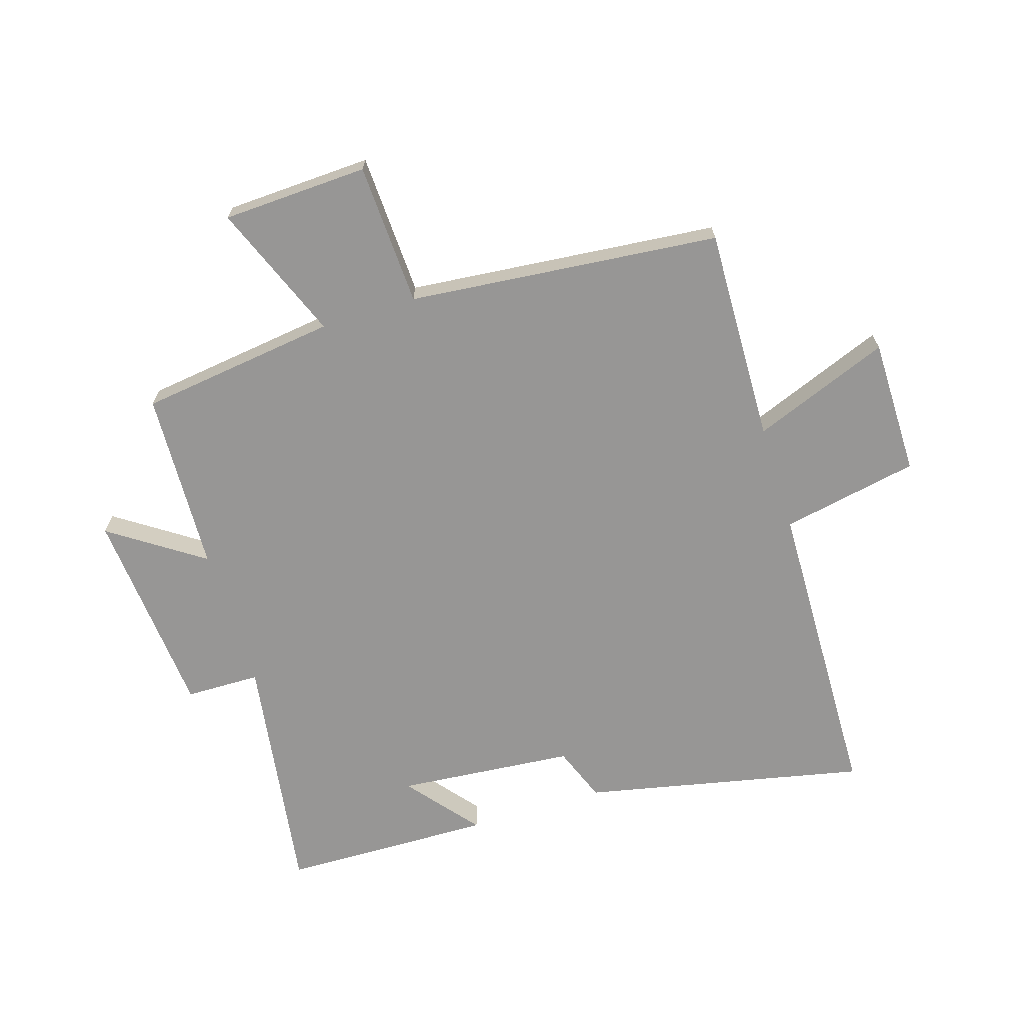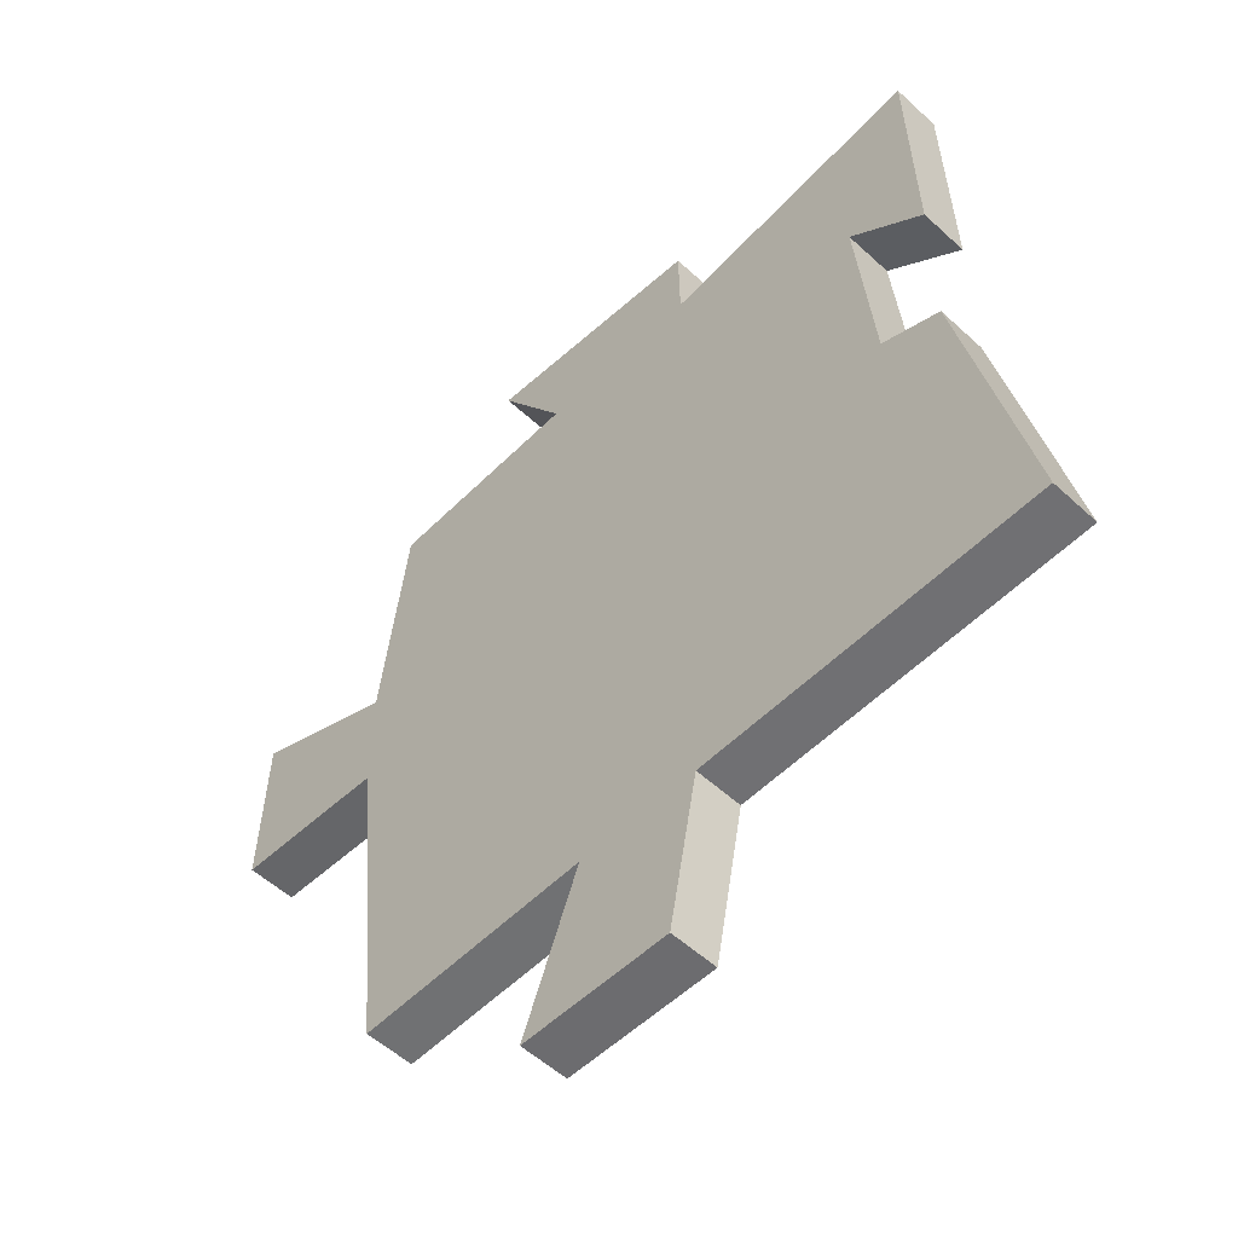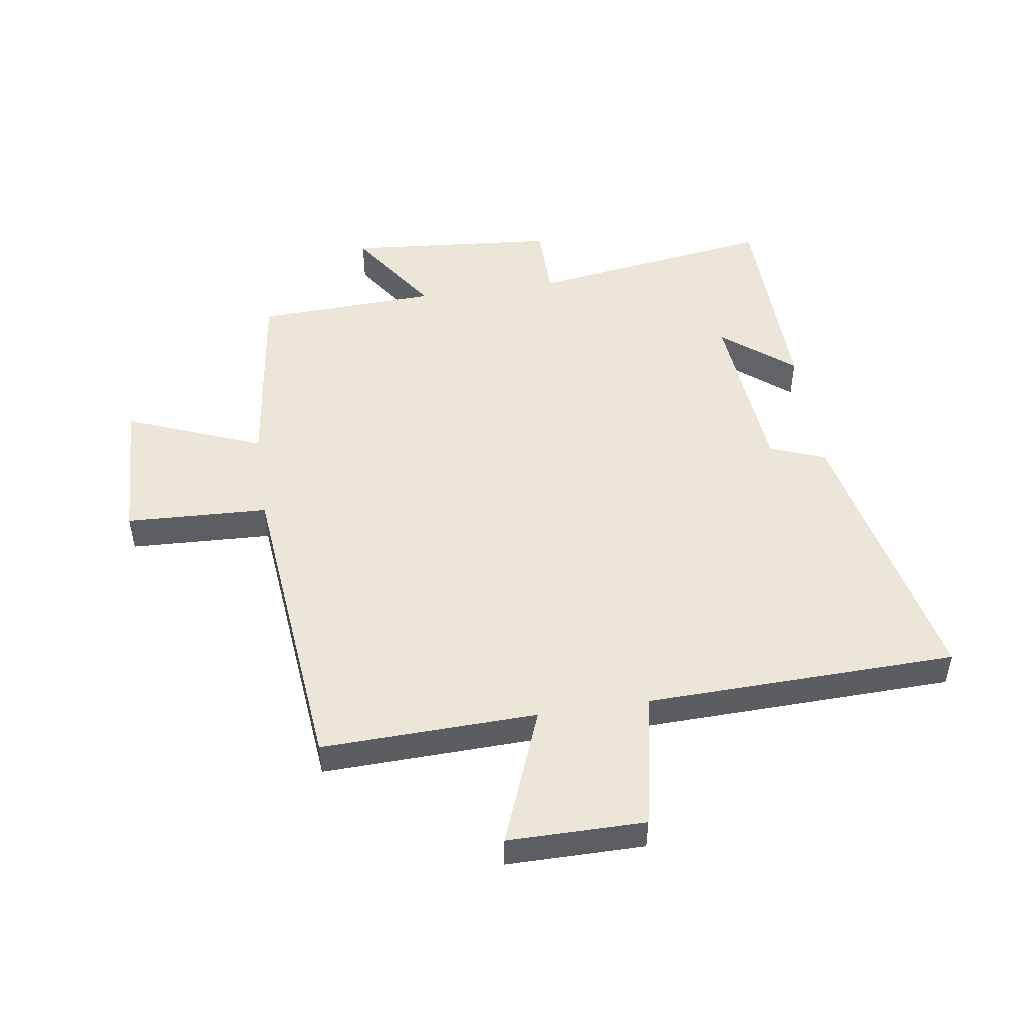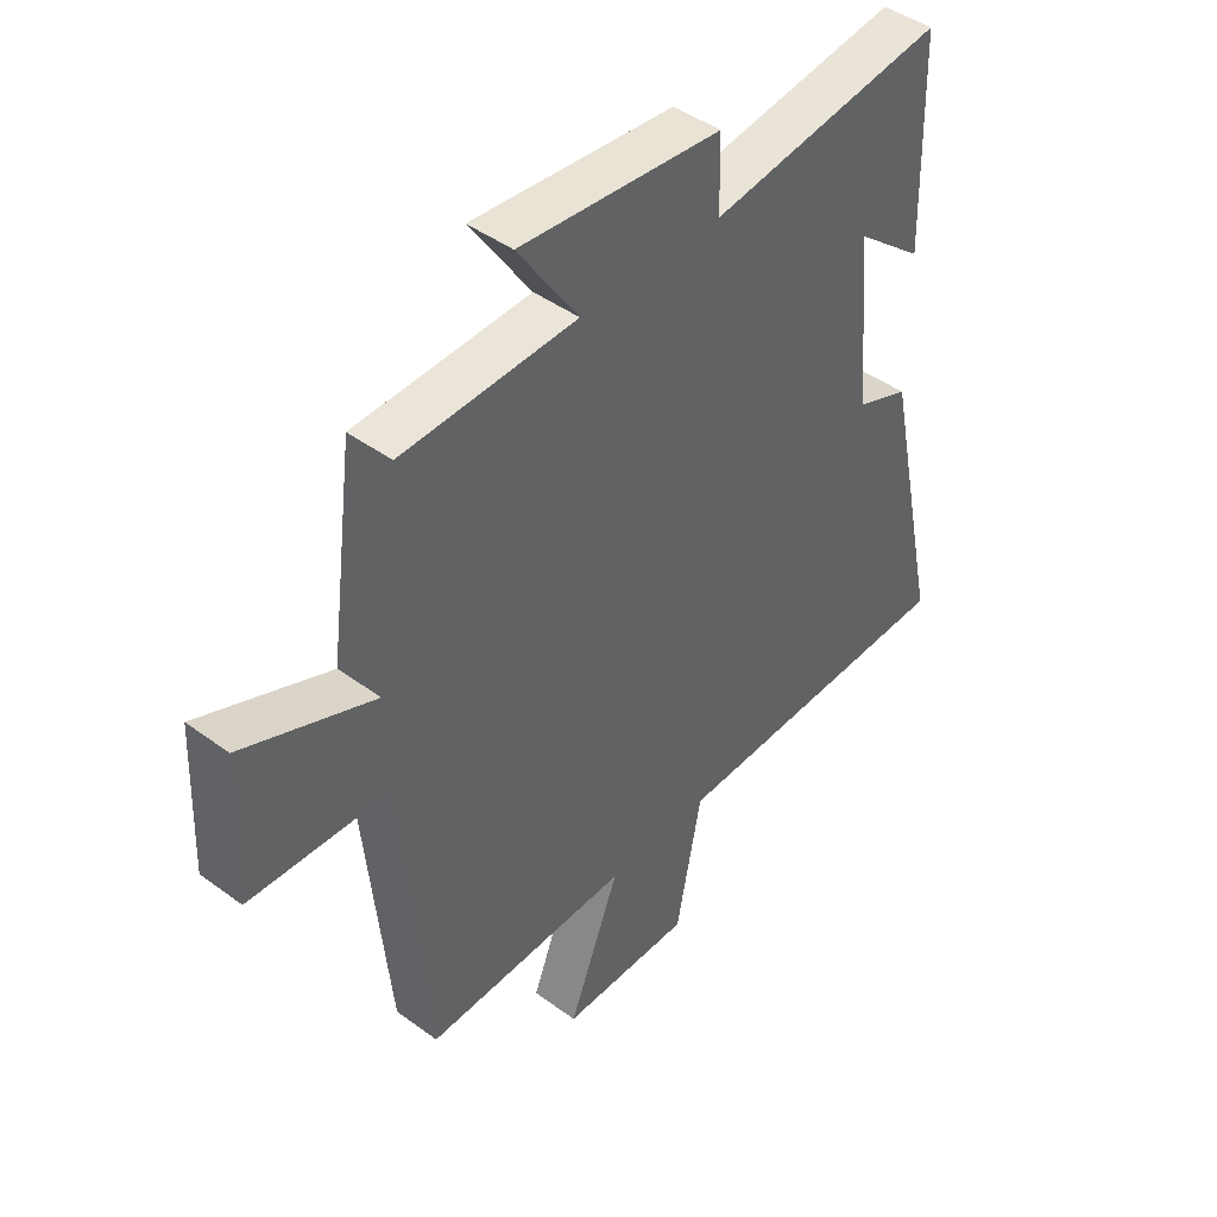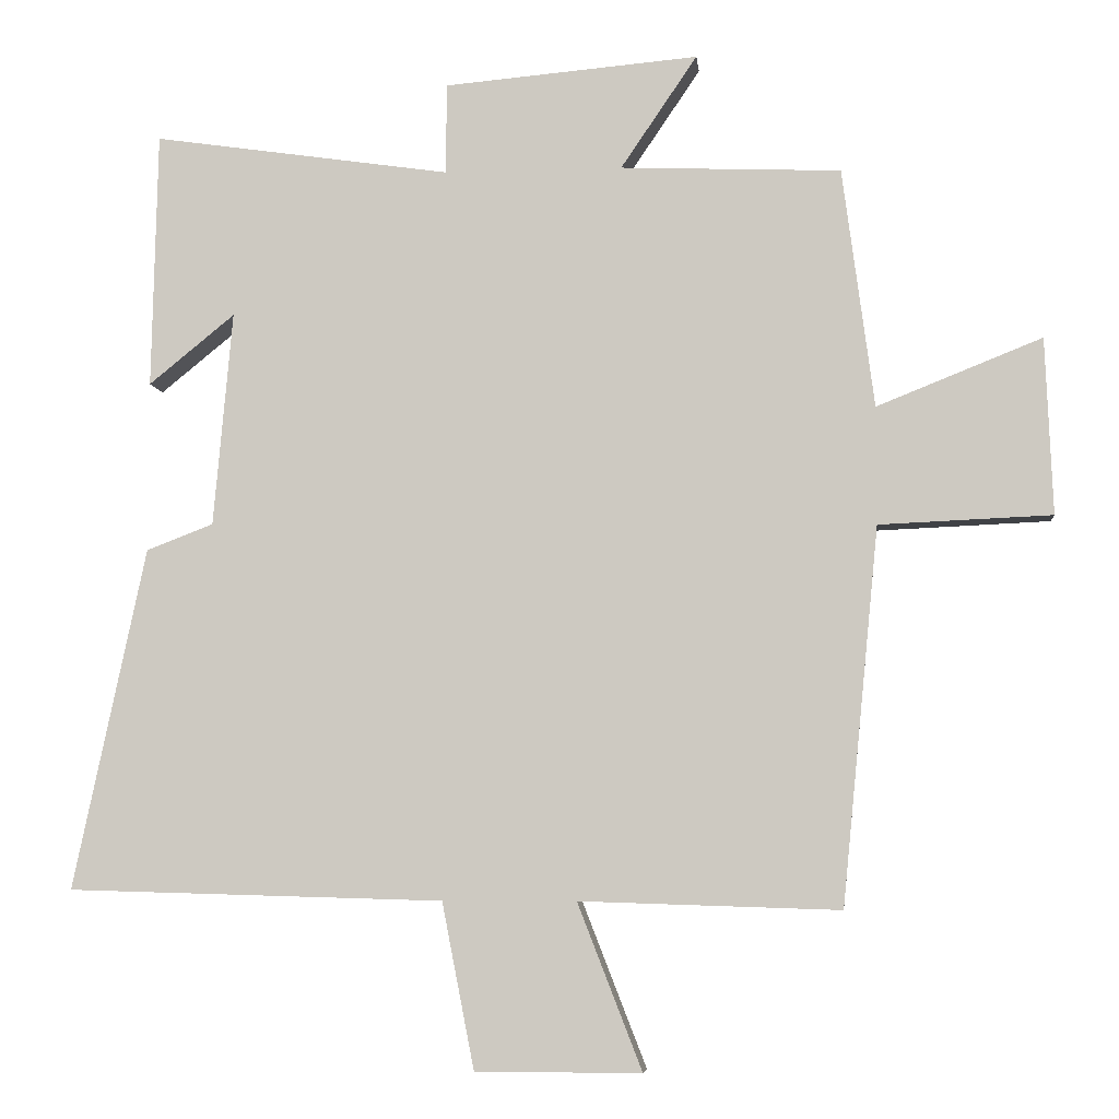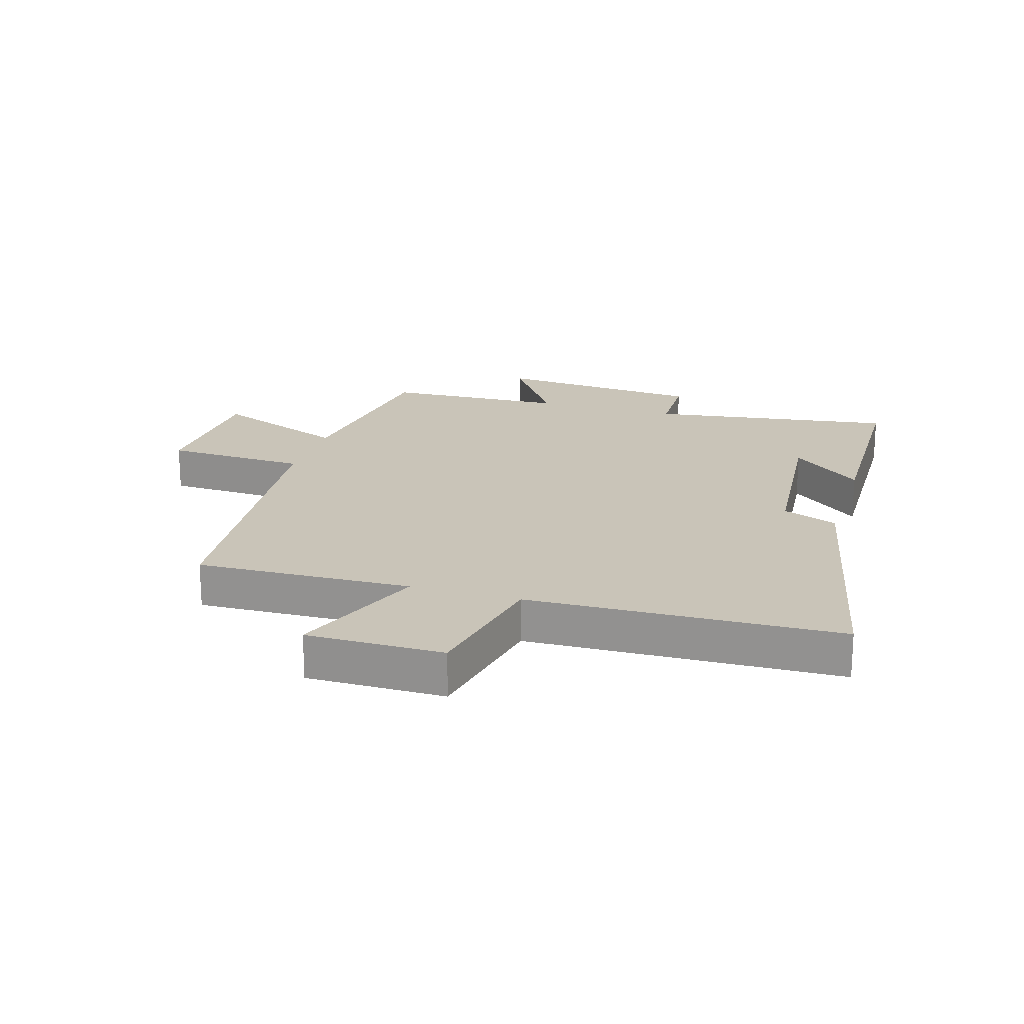
<metadata>
{"format":"obj","ext":"obj","renderer":"f3d","projection":"perspective","resolution":1024,"background":"white","views":[{"elev":-68.0,"azim":107.4,"up":"+Y"},{"elev":-53.8,"azim":-134.4,"up":"+Z"},{"elev":49.2,"azim":171.5,"up":"+Y"},{"elev":44.0,"azim":130.8,"up":"+Z"},{"elev":-6.0,"azim":6.1,"up":"+Z"},{"elev":20.1,"azim":-163.1,"up":"+Y"}]}
</metadata>
<code>
v -0.599 0.07 -0.486
v -0.5 0.07 -0.021
v -0.409 0.07 0.014
v -0.383 0.07 0.306
v -0.5 0.07 0.211
v -0.492 0.07 0.559
v -0.087 0.07 0.5
v -0.085 0.07 0.623
v 0.261 0.07 0.653
v 0.157 0.07 0.5
v 0.457 0.07 0.488
v 0.5 0.07 0.162
v 0.725 0.07 0.252
v 0.735 0.07 0.012
v 0.5 0.07 0.002
v 0.45 0.07 -0.511
v 0.095 0.07 -0.5
v 0.183 0.07 -0.726
v -0.043 0.07 -0.726
v -0.087 0.07 -0.5
v -0.599 0 -0.486
v -0.5 0 -0.021
v -0.409 0 0.014
v -0.383 0 0.306
v -0.5 0 0.211
v -0.492 0 0.559
v -0.087 0 0.5
v -0.085 0 0.623
v 0.261 0 0.653
v 0.157 0 0.5
v 0.457 0 0.488
v 0.5 0 0.162
v 0.725 0 0.252
v 0.735 0 0.012
v 0.5 0 0.002
v 0.45 0 -0.511
v 0.095 0 -0.5
v 0.183 0 -0.726
v -0.043 0 -0.726
v -0.087 0 -0.5
f 17 18 19 20
f 17 20 1 2
f 15 16 17 2
f 12 13 14 15
f 10 11 12 15
f 7 8 9 10
f 7 10 15
f 4 5 6
f 4 6 7 15
f 15 2 3
f 3 4 15
f 40 39 38 37
f 22 21 40 37
f 22 37 36 35
f 35 34 33 32
f 35 32 31 30
f 30 29 28 27
f 35 30 27
f 26 25 24
f 35 27 26 24
f 23 22 35
f 35 24 23
f 1 21 22 2
f 2 22 23 3
f 3 23 24 4
f 4 24 25 5
f 5 25 26 6
f 6 26 27 7
f 7 27 28 8
f 8 28 29 9
f 9 29 30 10
f 10 30 31 11
f 11 31 32 12
f 12 32 33 13
f 13 33 34 14
f 14 34 35 15
f 15 35 36 16
f 16 36 37 17
f 17 37 38 18
f 18 38 39 19
f 19 39 40 20
f 20 40 21 1

</code>
